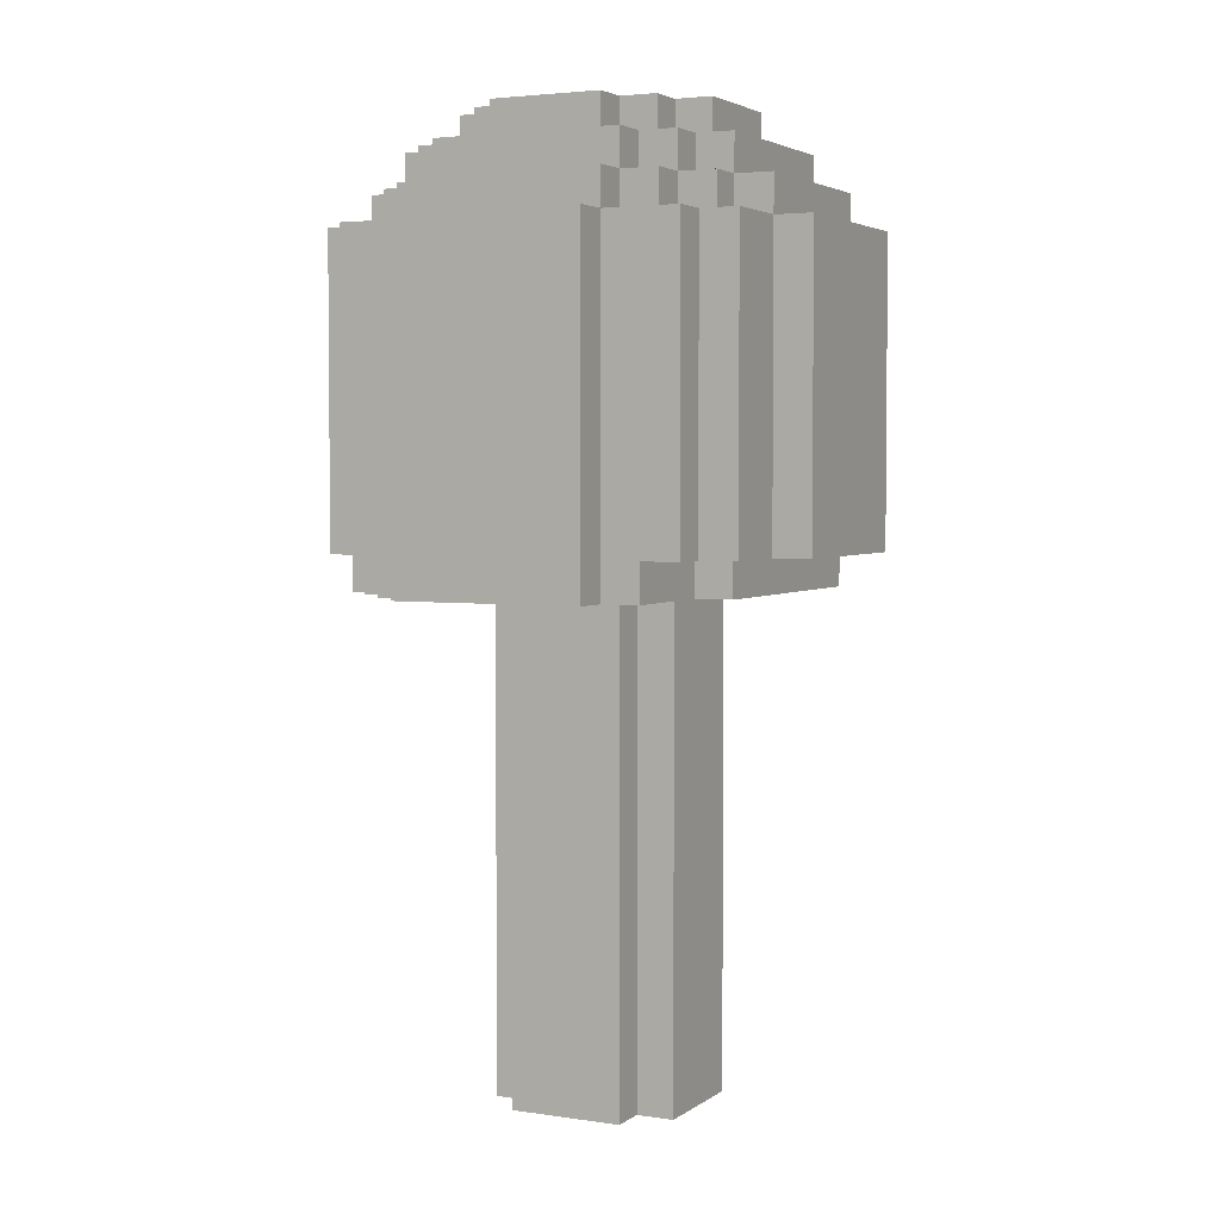
<metadata>
{"format":"obj","ext":"obj","renderer":"f3d","projection":"perspective","resolution":1024,"background":"white","views":[{"elev":3.5,"azim":-63.5,"up":"+Y"}]}
</metadata>
<code>
o
v -0.6 1.3 0.1
v -0.6 1.3 -0.4
v -0.6 2.2 0.1
v -0.6 2.2 -0.4
v -0.5 1.3 0.2
v -0.5 1.3 0.1
v -0.5 1.3 -0.4
v -0.5 1.3 -0.5
v -0.5 1.4 0.3
v -0.5 1.4 0.2
v -0.5 1.4 -0.5
v -0.5 1.4 -0.6
v -0.5 2.2 0.3
v -0.5 2.2 0.1
v -0.5 2.2 -0.4
v -0.5 2.2 -0.6
v -0.5 2.3 0.1
v -0.5 2.3 -0.4
v -0.4 1.3 -0.5
v -0.4 1.3 -0.6
v -0.4 1.4 0.4
v -0.4 1.4 0.3
v -0.4 1.4 -0.5
v -0.4 1.4 -0.6
v -0.4 1.4 -0.7
v -0.4 2.2 0.4
v -0.4 2.2 0.3
v -0.4 2.2 0.2
v -0.4 2.2 0.1
v -0.4 2.2 -0.4
v -0.4 2.2 -0.5
v -0.4 2.2 -0.6
v -0.4 2.2 -0.7
v -0.4 2.3 0.2
v -0.4 2.3 0.1
v -0.4 2.3 -0.4
v -0.4 2.3 -0.5
v -0.4 2.4 0.1
v -0.4 2.4 -0.4
v -0.3 1.3 -0.6
v -0.3 1.3 -0.7
v -0.3 1.4 -0.6
v -0.3 1.4 -0.7
v -0.3 2.2 0.3
v -0.3 2.2 0.2
v -0.3 2.2 -0.5
v -0.3 2.2 -0.6
v -0.3 2.3 0.3
v -0.3 2.3 0.2
v -0.3 2.3 0.1
v -0.3 2.3 -0.4
v -0.3 2.3 -0.5
v -0.3 2.3 -0.6
v -0.3 2.4 0.2
v -0.3 2.4 0.1
v -0.3 2.4 0
v -0.3 2.4 -0.3
v -0.3 2.4 -0.4
v -0.3 2.4 -0.5
v -0.3 2.5 0
v -0.3 2.5 -0.3
v -0.2 0 0
v -0.2 0 -0.3
v -0.2 1.3 0.3
v -0.2 1.3 0.2
v -0.2 1.3 0
v -0.2 1.3 -0.3
v -0.2 1.4 0.5
v -0.2 1.4 0.4
v -0.2 1.4 0.3
v -0.2 1.4 0.2
v -0.2 1.4 -0.7
v -0.2 1.4 -0.8
v -0.2 2.2 0.5
v -0.2 2.2 0.4
v -0.2 2.2 0.3
v -0.2 2.2 -0.6
v -0.2 2.2 -0.7
v -0.2 2.2 -0.8
v -0.2 2.3 0.4
v -0.2 2.3 0.3
v -0.2 2.3 0.2
v -0.2 2.3 -0.5
v -0.2 2.3 -0.6
v -0.2 2.3 -0.7
v -0.2 2.4 0.3
v -0.2 2.4 0.2
v -0.2 2.4 0.1
v -0.2 2.4 0
v -0.2 2.4 -0.3
v -0.2 2.4 -0.4
v -0.2 2.4 -0.5
v -0.2 2.4 -0.6
v -0.2 2.5 0.1
v -0.2 2.5 0
v -0.2 2.5 -0.3
v -0.2 2.5 -0.4
v -0.1 0 0.1
v -0.1 0 0
v -0.1 0 -0.3
v -0.1 0 -0.4
v -0.1 1.3 0.1
v -0.1 1.3 0
v -0.1 1.3 -0.3
v -0.1 1.3 -0.4
v -0.1 1.3 -0.7
v -0.1 1.3 -0.8
v -0.1 1.4 -0.7
v -0.1 1.4 -0.8
v -0.1 2.4 0.2
v -0.1 2.4 0.1
v -0.1 2.4 -0.4
v -0.1 2.4 -0.5
v -0.1 2.5 0.2
v -0.1 2.5 0.1
v -0.1 2.5 -0.4
v -0.1 2.5 -0.5
v 0.2 0 0.1
v 0.2 0 0
v 0.2 0 -0.3
v 0.2 0 -0.4
v 0.2 1.3 0.1
v 0.2 1.3 0
v 0.2 1.3 -0.3
v 0.2 1.3 -0.4
v 0.2 1.3 -0.7
v 0.2 1.3 -0.8
v 0.2 1.4 -0.7
v 0.2 1.4 -0.8
v 0.2 2.4 0.2
v 0.2 2.4 0.1
v 0.2 2.4 -0.4
v 0.2 2.4 -0.5
v 0.2 2.5 0.2
v 0.2 2.5 0.1
v 0.2 2.5 -0.4
v 0.2 2.5 -0.5
v 0.3 0 0
v 0.3 0 -0.3
v 0.3 1.3 0
v 0.3 1.3 -0.3
v 0.3 1.3 -0.6
v 0.3 1.3 -0.7
v 0.3 1.4 0.5
v 0.3 1.4 0.4
v 0.3 1.4 -0.6
v 0.3 1.4 -0.7
v 0.3 1.4 -0.8
v 0.3 2.2 0.5
v 0.3 2.2 0.4
v 0.3 2.2 0.3
v 0.3 2.2 -0.6
v 0.3 2.2 -0.7
v 0.3 2.2 -0.8
v 0.3 2.3 0.4
v 0.3 2.3 0.3
v 0.3 2.3 0.2
v 0.3 2.3 -0.5
v 0.3 2.3 -0.6
v 0.3 2.3 -0.7
v 0.3 2.4 0.3
v 0.3 2.4 0.2
v 0.3 2.4 0.1
v 0.3 2.4 0
v 0.3 2.4 -0.3
v 0.3 2.4 -0.4
v 0.3 2.4 -0.5
v 0.3 2.4 -0.6
v 0.3 2.5 0.1
v 0.3 2.5 0
v 0.3 2.5 -0.3
v 0.3 2.5 -0.4
v 0.4 2.2 0.3
v 0.4 2.2 0.2
v 0.4 2.2 -0.5
v 0.4 2.2 -0.6
v 0.4 2.3 0.3
v 0.4 2.3 0.2
v 0.4 2.3 0.1
v 0.4 2.3 -0.4
v 0.4 2.3 -0.5
v 0.4 2.3 -0.6
v 0.4 2.4 0.2
v 0.4 2.4 0.1
v 0.4 2.4 0
v 0.4 2.4 -0.3
v 0.4 2.4 -0.4
v 0.4 2.4 -0.5
v 0.4 2.5 0
v 0.4 2.5 -0.3
v 0.5 1.3 0.3
v 0.5 1.3 0.2
v 0.5 1.3 -0.4
v 0.5 1.3 -0.6
v 0.5 1.4 0.4
v 0.5 1.4 0.3
v 0.5 1.4 0.2
v 0.5 1.4 -0.4
v 0.5 1.4 -0.6
v 0.5 1.4 -0.7
v 0.5 2.2 0.4
v 0.5 2.2 0.3
v 0.5 2.2 0.2
v 0.5 2.2 0.1
v 0.5 2.2 -0.4
v 0.5 2.2 -0.5
v 0.5 2.2 -0.6
v 0.5 2.2 -0.7
v 0.5 2.3 0.2
v 0.5 2.3 0.1
v 0.5 2.3 -0.4
v 0.5 2.3 -0.5
v 0.5 2.4 0.1
v 0.5 2.4 -0.4
v 0.6 1.3 0.2
v 0.6 1.3 -0.4
v 0.6 1.4 0.3
v 0.6 1.4 0.2
v 0.6 1.4 0.1
v 0.6 1.4 -0.4
v 0.6 1.4 -0.6
v 0.6 2.2 0.3
v 0.6 2.2 0.1
v 0.6 2.2 -0.4
v 0.6 2.2 -0.6
v 0.6 2.3 0.1
v 0.6 2.3 -0.4
v 0.7 1.4 0.1
v 0.7 1.4 -0.4
v 0.7 2.2 0.1
v 0.7 2.2 -0.4
v -0.2 1.4 0.5
v -0.2 2.2 0.5
v 0.3 1.4 0.5
v 0.3 2.2 0.5
v -0.4 1.4 0.4
v -0.4 2.2 0.4
v -0.2 1.4 0.4
v -0.2 2.2 0.4
v -0.2 2.3 0.4
v 0.3 1.4 0.4
v 0.3 2.2 0.4
v 0.3 2.3 0.4
v 0.5 1.4 0.4
v 0.5 2.2 0.4
v -0.5 1.4 0.3
v -0.5 2.2 0.3
v -0.4 1.4 0.3
v -0.4 2.2 0.3
v -0.3 2.2 0.3
v -0.3 2.3 0.3
v -0.2 1.3 0.3
v -0.2 1.4 0.3
v -0.2 2.2 0.3
v -0.2 2.3 0.3
v -0.2 2.4 0.3
v 0.3 2.2 0.3
v 0.3 2.3 0.3
v 0.3 2.4 0.3
v 0.4 2.2 0.3
v 0.4 2.3 0.3
v 0.5 1.3 0.3
v 0.5 1.4 0.3
v 0.5 2.2 0.3
v 0.6 1.4 0.3
v 0.6 2.2 0.3
v -0.5 1.3 0.2
v -0.5 1.4 0.2
v -0.4 2.2 0.2
v -0.4 2.3 0.2
v -0.3 2.2 0.2
v -0.3 2.3 0.2
v -0.3 2.4 0.2
v -0.2 1.3 0.2
v -0.2 1.4 0.2
v -0.2 2.3 0.2
v -0.2 2.4 0.2
v -0.1 2.4 0.2
v -0.1 2.5 0.2
v 0.2 2.4 0.2
v 0.2 2.5 0.2
v 0.3 2.3 0.2
v 0.3 2.4 0.2
v 0.4 2.2 0.2
v 0.4 2.3 0.2
v 0.4 2.4 0.2
v 0.5 1.3 0.2
v 0.5 1.4 0.2
v 0.5 2.2 0.2
v 0.5 2.3 0.2
v 0.6 1.3 0.2
v 0.6 1.4 0.2
v -0.6 1.3 0.1
v -0.6 2.2 0.1
v -0.5 1.3 0.1
v -0.5 2.2 0.1
v -0.5 2.3 0.1
v -0.4 2.2 0.1
v -0.4 2.3 0.1
v -0.4 2.4 0.1
v -0.3 2.3 0.1
v -0.3 2.4 0.1
v -0.2 2.4 0.1
v -0.2 2.5 0.1
v -0.1 0 0.1
v -0.1 1.3 0.1
v -0.1 2.4 0.1
v -0.1 2.5 0.1
v 0.2 0 0.1
v 0.2 1.3 0.1
v 0.2 2.4 0.1
v 0.2 2.5 0.1
v 0.3 2.4 0.1
v 0.3 2.5 0.1
v 0.4 2.3 0.1
v 0.4 2.4 0.1
v 0.5 2.2 0.1
v 0.5 2.3 0.1
v 0.5 2.4 0.1
v 0.6 1.4 0.1
v 0.6 2.2 0.1
v 0.6 2.3 0.1
v 0.7 1.4 0.1
v 0.7 2.2 0.1
v -0.3 2.4 0
v -0.3 2.5 0
v -0.2 0 0
v -0.2 1.3 0
v -0.2 2.4 0
v -0.2 2.5 0
v -0.1 0 0
v -0.1 1.3 0
v 0.2 0 0
v 0.2 1.3 0
v 0.3 0 0
v 0.3 1.3 0
v 0.3 2.4 0
v 0.3 2.5 0
v 0.4 2.4 0
v 0.4 2.5 0
v -0.3 2.4 -0.3
v -0.3 2.5 -0.3
v -0.2 0 -0.3
v -0.2 1.3 -0.3
v -0.2 2.4 -0.3
v -0.2 2.5 -0.3
v -0.1 0 -0.3
v -0.1 1.3 -0.3
v 0.2 0 -0.3
v 0.2 1.3 -0.3
v 0.3 0 -0.3
v 0.3 1.3 -0.3
v 0.3 2.4 -0.3
v 0.3 2.5 -0.3
v 0.4 2.4 -0.3
v 0.4 2.5 -0.3
v -0.6 1.3 -0.4
v -0.6 2.2 -0.4
v -0.5 1.3 -0.4
v -0.5 2.2 -0.4
v -0.5 2.3 -0.4
v -0.4 2.2 -0.4
v -0.4 2.3 -0.4
v -0.4 2.4 -0.4
v -0.3 2.3 -0.4
v -0.3 2.4 -0.4
v -0.2 2.4 -0.4
v -0.2 2.5 -0.4
v -0.1 0 -0.4
v -0.1 1.3 -0.4
v -0.1 2.4 -0.4
v -0.1 2.5 -0.4
v 0.2 0 -0.4
v 0.2 1.3 -0.4
v 0.2 2.4 -0.4
v 0.2 2.5 -0.4
v 0.3 2.4 -0.4
v 0.3 2.5 -0.4
v 0.4 2.3 -0.4
v 0.4 2.4 -0.4
v 0.5 1.3 -0.4
v 0.5 1.4 -0.4
v 0.5 2.2 -0.4
v 0.5 2.3 -0.4
v 0.5 2.4 -0.4
v 0.6 1.3 -0.4
v 0.6 1.4 -0.4
v 0.6 2.2 -0.4
v 0.6 2.3 -0.4
v 0.7 1.4 -0.4
v 0.7 2.2 -0.4
v -0.5 1.3 -0.5
v -0.5 1.4 -0.5
v -0.4 1.3 -0.5
v -0.4 1.4 -0.5
v -0.4 2.2 -0.5
v -0.4 2.3 -0.5
v -0.3 2.2 -0.5
v -0.3 2.3 -0.5
v -0.3 2.4 -0.5
v -0.2 2.3 -0.5
v -0.2 2.4 -0.5
v -0.1 2.4 -0.5
v -0.1 2.5 -0.5
v 0.2 2.4 -0.5
v 0.2 2.5 -0.5
v 0.3 2.3 -0.5
v 0.3 2.4 -0.5
v 0.4 2.2 -0.5
v 0.4 2.3 -0.5
v 0.4 2.4 -0.5
v 0.5 2.2 -0.5
v 0.5 2.3 -0.5
v -0.5 1.4 -0.6
v -0.5 2.2 -0.6
v -0.4 1.3 -0.6
v -0.4 1.4 -0.6
v -0.4 2.2 -0.6
v -0.3 1.3 -0.6
v -0.3 1.4 -0.6
v -0.3 2.2 -0.6
v -0.3 2.3 -0.6
v -0.2 2.2 -0.6
v -0.2 2.3 -0.6
v -0.2 2.4 -0.6
v 0.3 1.3 -0.6
v 0.3 1.4 -0.6
v 0.3 2.2 -0.6
v 0.3 2.3 -0.6
v 0.3 2.4 -0.6
v 0.4 2.2 -0.6
v 0.4 2.3 -0.6
v 0.5 1.3 -0.6
v 0.5 1.4 -0.6
v 0.5 2.2 -0.6
v 0.6 1.4 -0.6
v 0.6 2.2 -0.6
v -0.4 1.4 -0.7
v -0.4 2.2 -0.7
v -0.3 1.3 -0.7
v -0.3 1.4 -0.7
v -0.2 1.4 -0.7
v -0.2 2.2 -0.7
v -0.2 2.3 -0.7
v -0.1 1.3 -0.7
v -0.1 1.4 -0.7
v 0.2 1.3 -0.7
v 0.2 1.4 -0.7
v 0.3 1.3 -0.7
v 0.3 1.4 -0.7
v 0.3 2.2 -0.7
v 0.3 2.3 -0.7
v 0.5 1.4 -0.7
v 0.5 2.2 -0.7
v -0.2 1.4 -0.8
v -0.2 2.2 -0.8
v -0.1 1.3 -0.8
v -0.1 1.4 -0.8
v 0.2 1.3 -0.8
v 0.2 1.4 -0.8
v 0.3 1.4 -0.8
v 0.3 2.2 -0.8
v -0.1 0 0.1
v 0.2 0 0.1
v -0.2 0 0
v -0.1 0 0
v 0.2 0 0
v 0.3 0 0
v -0.2 0 -0.3
v -0.1 0 -0.3
v 0.2 0 -0.3
v 0.3 0 -0.3
v -0.1 0 -0.4
v 0.2 0 -0.4
v -0.2 1.3 0.3
v 0.5 1.3 0.3
v -0.5 1.3 0.2
v -0.2 1.3 0.2
v 0.5 1.3 0.2
v 0.6 1.3 0.2
v -0.6 1.3 0.1
v -0.5 1.3 0.1
v -0.1 1.3 0.1
v 0.2 1.3 0.1
v -0.2 1.3 0
v -0.1 1.3 0
v 0.2 1.3 0
v 0.3 1.3 0
v -0.2 1.3 -0.3
v -0.1 1.3 -0.3
v 0.2 1.3 -0.3
v 0.3 1.3 -0.3
v -0.6 1.3 -0.4
v -0.5 1.3 -0.4
v -0.1 1.3 -0.4
v 0.2 1.3 -0.4
v 0.5 1.3 -0.4
v 0.6 1.3 -0.4
v -0.5 1.3 -0.5
v -0.4 1.3 -0.5
v -0.4 1.3 -0.6
v -0.3 1.3 -0.6
v 0.3 1.3 -0.6
v 0.5 1.3 -0.6
v -0.3 1.3 -0.7
v -0.1 1.3 -0.7
v 0.2 1.3 -0.7
v 0.3 1.3 -0.7
v -0.1 1.3 -0.8
v 0.2 1.3 -0.8
v -0.2 1.4 0.5
v 0.3 1.4 0.5
v -0.4 1.4 0.4
v -0.2 1.4 0.4
v 0.3 1.4 0.4
v 0.5 1.4 0.4
v -0.5 1.4 0.3
v -0.4 1.4 0.3
v -0.2 1.4 0.3
v 0.5 1.4 0.3
v 0.6 1.4 0.3
v -0.5 1.4 0.2
v -0.2 1.4 0.2
v 0.5 1.4 0.2
v 0.6 1.4 0.2
v 0.6 1.4 0.1
v 0.7 1.4 0.1
v 0.5 1.4 -0.4
v 0.6 1.4 -0.4
v 0.7 1.4 -0.4
v -0.5 1.4 -0.5
v -0.4 1.4 -0.5
v -0.5 1.4 -0.6
v -0.4 1.4 -0.6
v -0.3 1.4 -0.6
v 0.3 1.4 -0.6
v 0.5 1.4 -0.6
v 0.6 1.4 -0.6
v -0.4 1.4 -0.7
v -0.3 1.4 -0.7
v -0.2 1.4 -0.7
v -0.1 1.4 -0.7
v 0.2 1.4 -0.7
v 0.3 1.4 -0.7
v 0.5 1.4 -0.7
v -0.2 1.4 -0.8
v -0.1 1.4 -0.8
v 0.2 1.4 -0.8
v 0.3 1.4 -0.8
v -0.2 2.2 0.5
v 0.3 2.2 0.5
v -0.4 2.2 0.4
v -0.2 2.2 0.4
v 0.3 2.2 0.4
v 0.5 2.2 0.4
v -0.5 2.2 0.3
v -0.4 2.2 0.3
v -0.3 2.2 0.3
v -0.2 2.2 0.3
v 0.3 2.2 0.3
v 0.4 2.2 0.3
v 0.5 2.2 0.3
v 0.6 2.2 0.3
v -0.4 2.2 0.2
v -0.3 2.2 0.2
v 0.4 2.2 0.2
v 0.5 2.2 0.2
v -0.6 2.2 0.1
v -0.5 2.2 0.1
v -0.4 2.2 0.1
v 0.5 2.2 0.1
v 0.6 2.2 0.1
v 0.7 2.2 0.1
v -0.6 2.2 -0.4
v -0.5 2.2 -0.4
v -0.4 2.2 -0.4
v 0.5 2.2 -0.4
v 0.6 2.2 -0.4
v 0.7 2.2 -0.4
v -0.4 2.2 -0.5
v -0.3 2.2 -0.5
v 0.4 2.2 -0.5
v 0.5 2.2 -0.5
v -0.5 2.2 -0.6
v -0.4 2.2 -0.6
v -0.3 2.2 -0.6
v -0.2 2.2 -0.6
v 0.3 2.2 -0.6
v 0.4 2.2 -0.6
v 0.5 2.2 -0.6
v 0.6 2.2 -0.6
v -0.4 2.2 -0.7
v -0.2 2.2 -0.7
v 0.3 2.2 -0.7
v 0.5 2.2 -0.7
v -0.2 2.2 -0.8
v 0.3 2.2 -0.8
v -0.2 2.3 0.4
v 0.3 2.3 0.4
v -0.3 2.3 0.3
v -0.2 2.3 0.3
v 0.3 2.3 0.3
v 0.4 2.3 0.3
v -0.4 2.3 0.2
v -0.3 2.3 0.2
v -0.2 2.3 0.2
v 0.3 2.3 0.2
v 0.4 2.3 0.2
v 0.5 2.3 0.2
v -0.5 2.3 0.1
v -0.4 2.3 0.1
v -0.3 2.3 0.1
v 0.4 2.3 0.1
v 0.5 2.3 0.1
v 0.6 2.3 0.1
v -0.5 2.3 -0.4
v -0.4 2.3 -0.4
v -0.3 2.3 -0.4
v 0.4 2.3 -0.4
v 0.5 2.3 -0.4
v 0.6 2.3 -0.4
v -0.4 2.3 -0.5
v -0.3 2.3 -0.5
v -0.2 2.3 -0.5
v 0.3 2.3 -0.5
v 0.4 2.3 -0.5
v 0.5 2.3 -0.5
v -0.3 2.3 -0.6
v -0.2 2.3 -0.6
v 0.3 2.3 -0.6
v 0.4 2.3 -0.6
v -0.2 2.3 -0.7
v 0.3 2.3 -0.7
v -0.2 2.4 0.3
v 0.3 2.4 0.3
v -0.3 2.4 0.2
v -0.2 2.4 0.2
v -0.1 2.4 0.2
v 0.2 2.4 0.2
v 0.3 2.4 0.2
v 0.4 2.4 0.2
v -0.4 2.4 0.1
v -0.3 2.4 0.1
v -0.2 2.4 0.1
v -0.1 2.4 0.1
v 0.2 2.4 0.1
v 0.3 2.4 0.1
v 0.4 2.4 0.1
v 0.5 2.4 0.1
v -0.3 2.4 0
v -0.2 2.4 0
v 0.3 2.4 0
v 0.4 2.4 0
v -0.3 2.4 -0.3
v -0.2 2.4 -0.3
v 0.3 2.4 -0.3
v 0.4 2.4 -0.3
v -0.4 2.4 -0.4
v -0.3 2.4 -0.4
v -0.2 2.4 -0.4
v -0.1 2.4 -0.4
v 0.2 2.4 -0.4
v 0.3 2.4 -0.4
v 0.4 2.4 -0.4
v 0.5 2.4 -0.4
v -0.3 2.4 -0.5
v -0.2 2.4 -0.5
v -0.1 2.4 -0.5
v 0.2 2.4 -0.5
v 0.3 2.4 -0.5
v 0.4 2.4 -0.5
v -0.2 2.4 -0.6
v 0.3 2.4 -0.6
v -0.1 2.5 0.2
v 0.2 2.5 0.2
v -0.2 2.5 0.1
v -0.1 2.5 0.1
v 0.2 2.5 0.1
v 0.3 2.5 0.1
v -0.3 2.5 0
v -0.2 2.5 0
v 0.3 2.5 0
v 0.4 2.5 0
v -0.3 2.5 -0.3
v -0.2 2.5 -0.3
v 0.3 2.5 -0.3
v 0.4 2.5 -0.3
v -0.2 2.5 -0.4
v -0.1 2.5 -0.4
v 0.2 2.5 -0.4
v 0.3 2.5 -0.4
v -0.1 2.5 -0.5
v 0.2 2.5 -0.5
f 3 2 1
f 4 2 3
f 10 6 5
f 11 8 7
f 13 10 9
f 14 6 10
f 14 10 13
f 15 12 11
f 15 11 7
f 16 12 15
f 17 15 14
f 18 15 17
f 23 20 19
f 24 20 23
f 26 22 21
f 27 22 26
f 32 25 24
f 33 25 32
f 34 29 28
f 35 29 34
f 36 31 30
f 37 31 36
f 38 36 35
f 39 36 38
f 42 41 40
f 43 41 42
f 48 45 44
f 49 45 48
f 52 47 46
f 53 47 52
f 54 50 49
f 55 50 54
f 58 52 51
f 59 52 58
f 60 57 56
f 61 57 60
f 66 63 62
f 67 63 66
f 70 65 64
f 71 65 70
f 74 69 68
f 75 69 74
f 78 73 72
f 79 73 78
f 80 76 75
f 81 76 80
f 84 78 77
f 85 78 84
f 86 82 81
f 87 82 86
f 92 84 83
f 93 84 92
f 94 89 88
f 95 89 94
f 96 91 90
f 97 91 96
f 102 99 98
f 103 99 102
f 104 101 100
f 105 101 104
f 108 107 106
f 109 107 108
f 114 111 110
f 115 111 114
f 116 113 112
f 117 113 116
f 118 119 122
f 122 119 123
f 120 121 124
f 124 121 125
f 126 127 128
f 128 127 129
f 130 131 134
f 134 131 135
f 132 133 136
f 136 133 137
f 138 139 140
f 140 139 141
f 142 143 146
f 146 143 147
f 144 145 149
f 149 145 150
f 147 148 153
f 153 148 154
f 150 151 155
f 155 151 156
f 152 153 159
f 159 153 160
f 156 157 161
f 161 157 162
f 158 159 167
f 167 159 168
f 163 164 169
f 169 164 170
f 165 166 171
f 171 166 172
f 173 174 177
f 177 174 178
f 175 176 181
f 181 176 182
f 178 179 183
f 183 179 184
f 180 181 187
f 187 181 188
f 185 186 189
f 189 186 190
f 191 192 196
f 196 192 197
f 193 194 198
f 198 194 199
f 195 196 201
f 201 196 202
f 199 200 207
f 207 200 208
f 203 204 209
f 209 204 210
f 205 206 211
f 211 206 212
f 210 211 213
f 213 211 214
f 215 216 218
f 218 216 219
f 219 216 220
f 217 218 222
f 218 219 222
f 222 219 223
f 220 221 224
f 224 221 225
f 223 224 226
f 226 224 227
f 228 229 230
f 230 229 231
f 234 233 232
f 235 233 234
f 238 237 236
f 239 237 238
f 242 240 239
f 243 240 242
f 244 242 241
f 245 242 244
f 248 247 246
f 249 247 248
f 254 251 250
f 255 251 254
f 258 256 255
f 259 256 258
f 260 258 257
f 261 258 260
f 262 253 252
f 263 253 262
f 265 264 263
f 266 264 265
f 271 270 269
f 272 270 271
f 274 268 267
f 275 268 274
f 276 273 272
f 277 273 276
f 280 279 278
f 281 279 280
f 285 283 282
f 286 283 285
f 289 285 284
f 290 285 289
f 291 288 287
f 292 288 291
f 295 294 293
f 296 294 295
f 298 297 296
f 299 297 298
f 301 300 299
f 302 300 301
f 307 304 303
f 308 304 307
f 309 306 305
f 310 306 309
f 313 312 311
f 314 312 313
f 318 316 315
f 319 316 318
f 321 318 317
f 322 318 321
f 323 321 320
f 324 321 323
f 329 326 325
f 330 326 329
f 331 328 327
f 332 328 331
f 335 334 333
f 336 334 335
f 339 338 337
f 340 338 339
f 341 342 345
f 345 342 346
f 343 344 347
f 347 344 348
f 349 350 351
f 351 350 352
f 353 354 355
f 355 354 356
f 357 358 359
f 359 358 360
f 360 361 362
f 362 361 363
f 363 364 365
f 365 364 366
f 367 368 371
f 371 368 372
f 369 370 373
f 373 370 374
f 375 376 377
f 377 376 378
f 379 380 384
f 384 380 385
f 381 382 386
f 386 382 387
f 383 384 388
f 388 384 389
f 387 388 390
f 390 388 391
f 392 393 394
f 394 393 395
f 396 397 398
f 398 397 399
f 399 400 401
f 401 400 402
f 403 404 405
f 405 404 406
f 407 408 410
f 410 408 411
f 409 410 412
f 412 410 413
f 414 415 417
f 417 415 418
f 416 417 419
f 419 417 420
f 421 422 423
f 423 422 424
f 424 425 429
f 429 425 430
f 428 429 431
f 431 429 432
f 426 427 433
f 433 427 434
f 434 435 436
f 436 435 437
f 438 439 441
f 441 439 442
f 440 441 442
f 442 439 443
f 440 442 445
f 445 442 446
f 447 448 449
f 449 448 450
f 443 444 451
f 451 444 452
f 450 451 453
f 453 451 454
f 455 456 458
f 457 458 459
f 458 456 460
f 459 458 460
f 460 456 461
f 461 456 462
f 466 464 463
f 467 464 466
f 469 466 465
f 469 468 467
f 469 467 466
f 470 468 469
f 471 468 470
f 472 468 471
f 473 471 470
f 474 471 473
f 478 476 475
f 479 476 478
f 482 478 477
f 482 480 479
f 482 479 478
f 483 480 482
f 484 480 483
f 485 482 481
f 485 483 482
f 486 483 485
f 487 480 484
f 488 480 487
f 489 485 481
f 492 480 488
f 493 490 489
f 493 489 481
f 494 490 493
f 495 490 494
f 496 492 491
f 497 480 492
f 497 492 496
f 498 480 497
f 499 495 494
f 499 496 495
f 499 497 496
f 500 497 499
f 501 497 500
f 502 497 501
f 503 497 502
f 504 497 503
f 505 503 502
f 506 503 505
f 507 503 506
f 508 503 507
f 509 507 506
f 510 507 509
f 514 512 511
f 515 512 514
f 518 514 513
f 518 516 515
f 518 515 514
f 519 516 518
f 520 516 519
f 522 518 517
f 522 519 518
f 523 519 522
f 524 521 520
f 525 521 524
f 529 527 526
f 530 527 529
f 533 532 531
f 534 532 533
f 537 529 528
f 538 529 537
f 539 535 534
f 540 535 539
f 544 537 536
f 545 537 544
f 546 542 541
f 547 542 546
f 548 544 543
f 549 544 548
f 550 551 553
f 553 551 554
f 552 553 557
f 557 553 558
f 558 553 559
f 554 555 560
f 560 555 561
f 561 555 562
f 556 557 564
f 557 558 564
f 564 558 565
f 562 563 566
f 561 562 566
f 566 563 567
f 556 564 569
f 569 564 570
f 567 563 571
f 571 563 572
f 568 569 574
f 574 569 575
f 572 573 578
f 578 573 579
f 575 576 580
f 577 578 583
f 580 581 584
f 575 580 584
f 584 581 585
f 585 581 586
f 582 583 589
f 583 578 590
f 589 583 590
f 590 578 591
f 586 587 592
f 585 586 592
f 592 587 593
f 588 589 594
f 589 590 594
f 594 590 595
f 593 594 596
f 596 594 597
f 598 599 601
f 601 599 602
f 600 601 605
f 605 601 606
f 602 603 607
f 607 603 608
f 604 605 611
f 611 605 612
f 608 609 613
f 613 609 614
f 610 611 616
f 616 611 617
f 614 615 620
f 620 615 621
f 617 618 622
f 622 618 623
f 619 620 626
f 626 620 627
f 623 624 628
f 628 624 629
f 625 626 630
f 630 626 631
f 629 630 632
f 632 630 633
f 634 635 637
f 637 635 638
f 638 635 639
f 639 635 640
f 636 637 643
f 637 638 643
f 643 638 644
f 644 638 645
f 639 640 646
f 640 641 646
f 646 641 647
f 647 641 648
f 643 644 650
f 642 643 650
f 650 644 651
f 648 649 652
f 647 648 652
f 652 649 653
f 642 650 654
f 653 649 657
f 654 655 658
f 642 654 658
f 658 655 659
f 659 655 660
f 656 657 663
f 657 649 664
f 663 657 664
f 664 649 665
f 660 661 666
f 659 660 666
f 666 661 667
f 667 661 668
f 662 663 669
f 663 664 669
f 669 664 670
f 670 664 671
f 667 668 672
f 669 670 672
f 668 669 672
f 672 670 673
f 674 675 677
f 677 675 678
f 676 677 681
f 678 679 681
f 677 678 681
f 681 679 682
f 680 681 684
f 682 683 684
f 681 682 684
f 684 683 685
f 685 683 686
f 686 683 687
f 685 686 688
f 688 686 689
f 689 686 690
f 690 686 691
f 689 690 692
f 692 690 693

</code>
